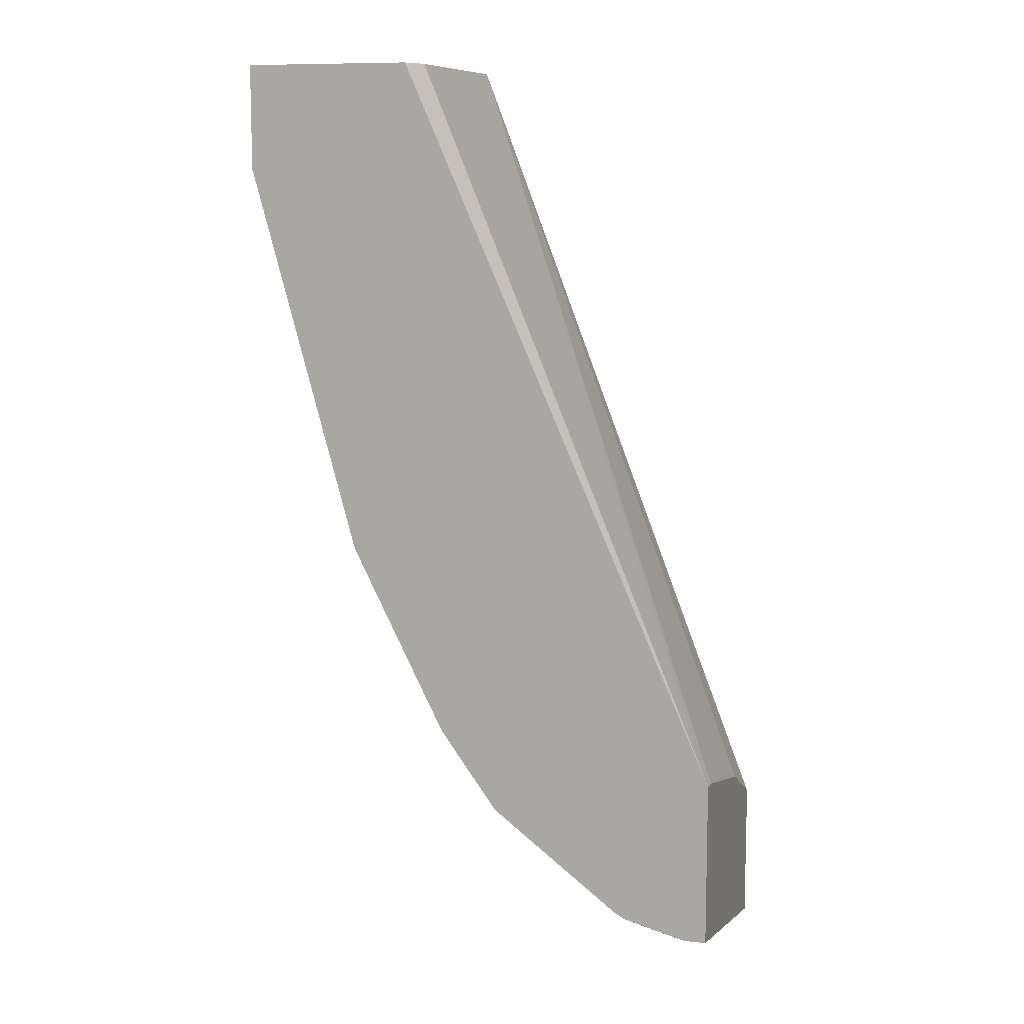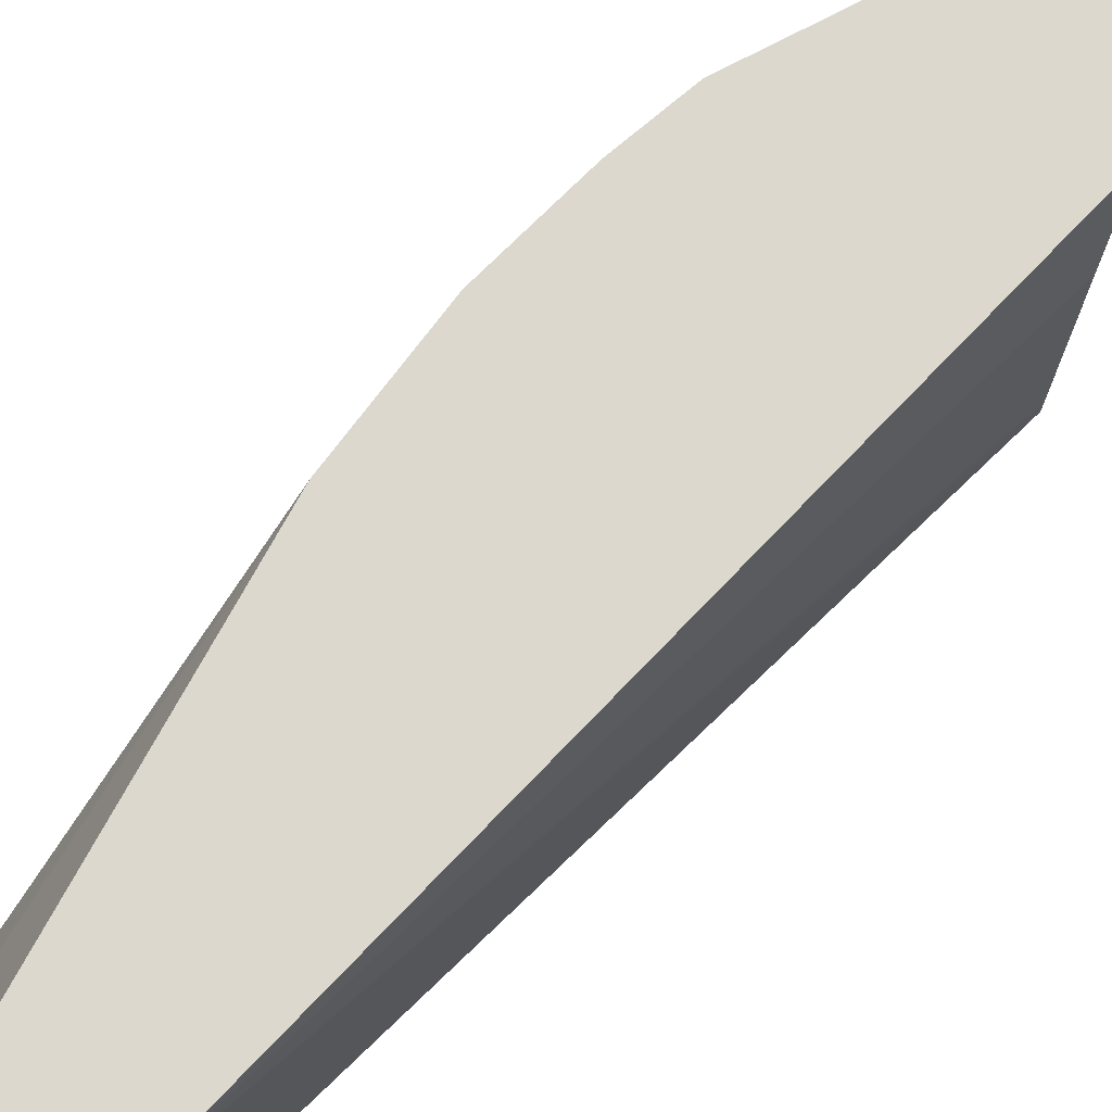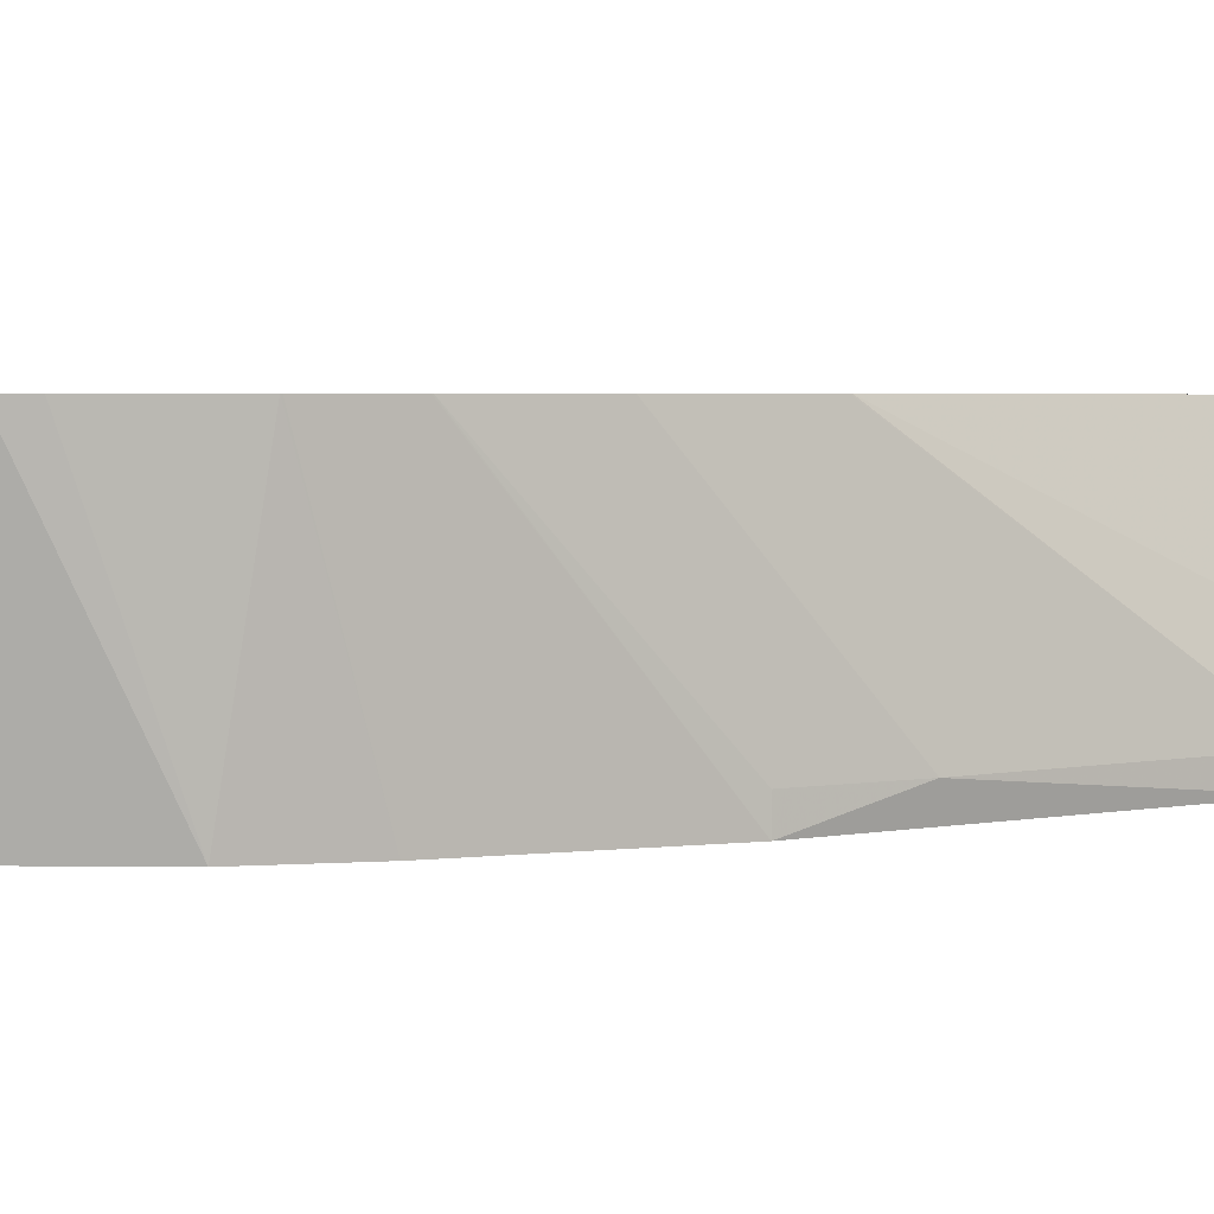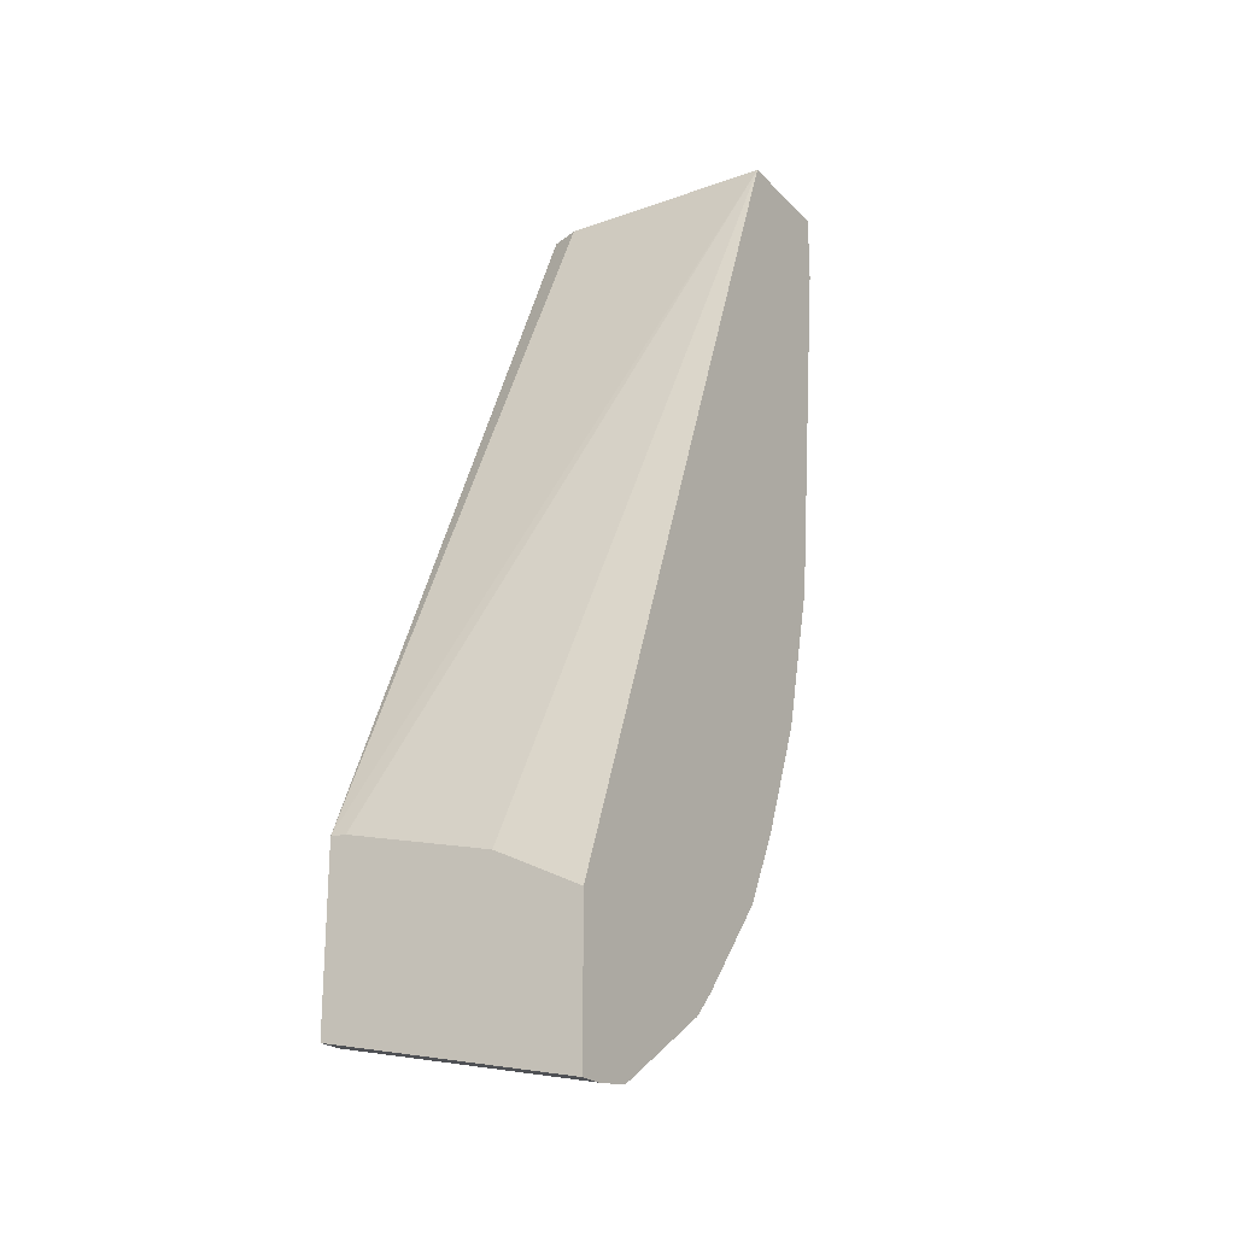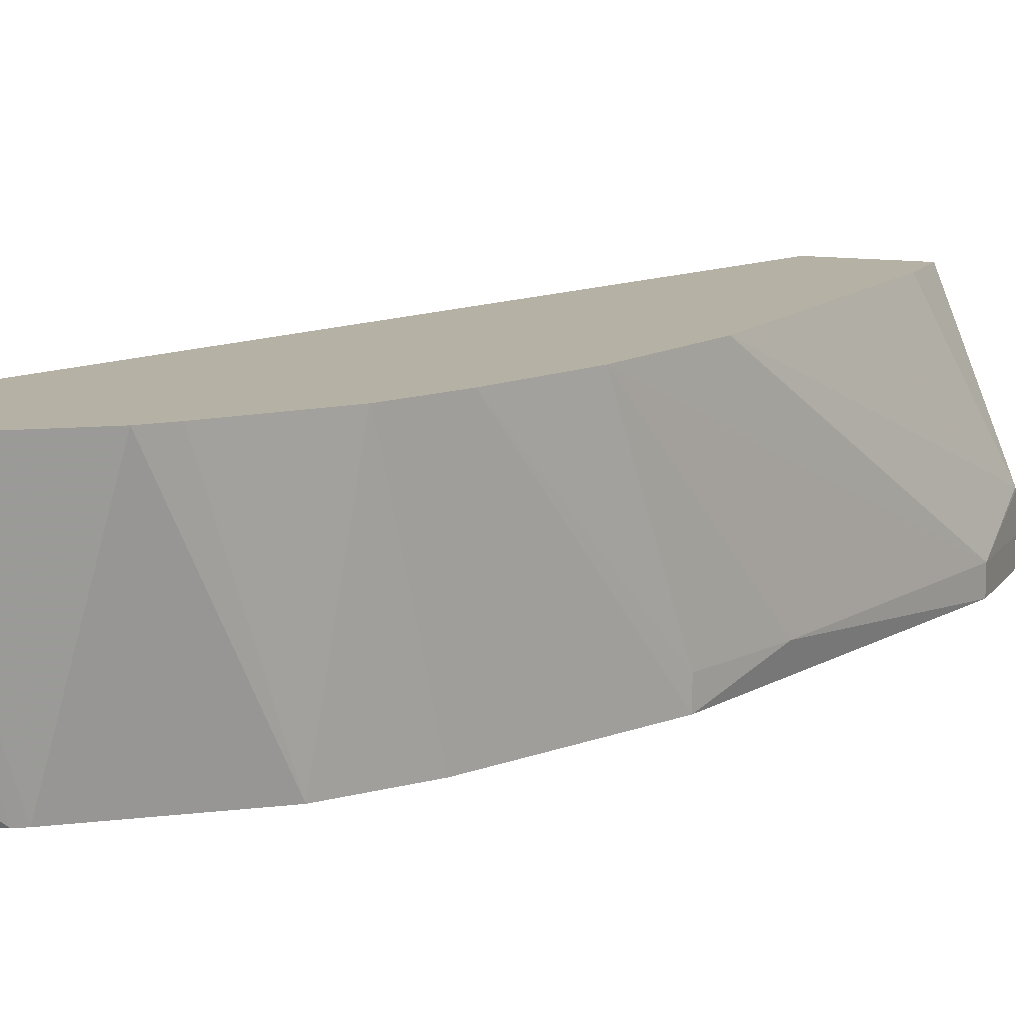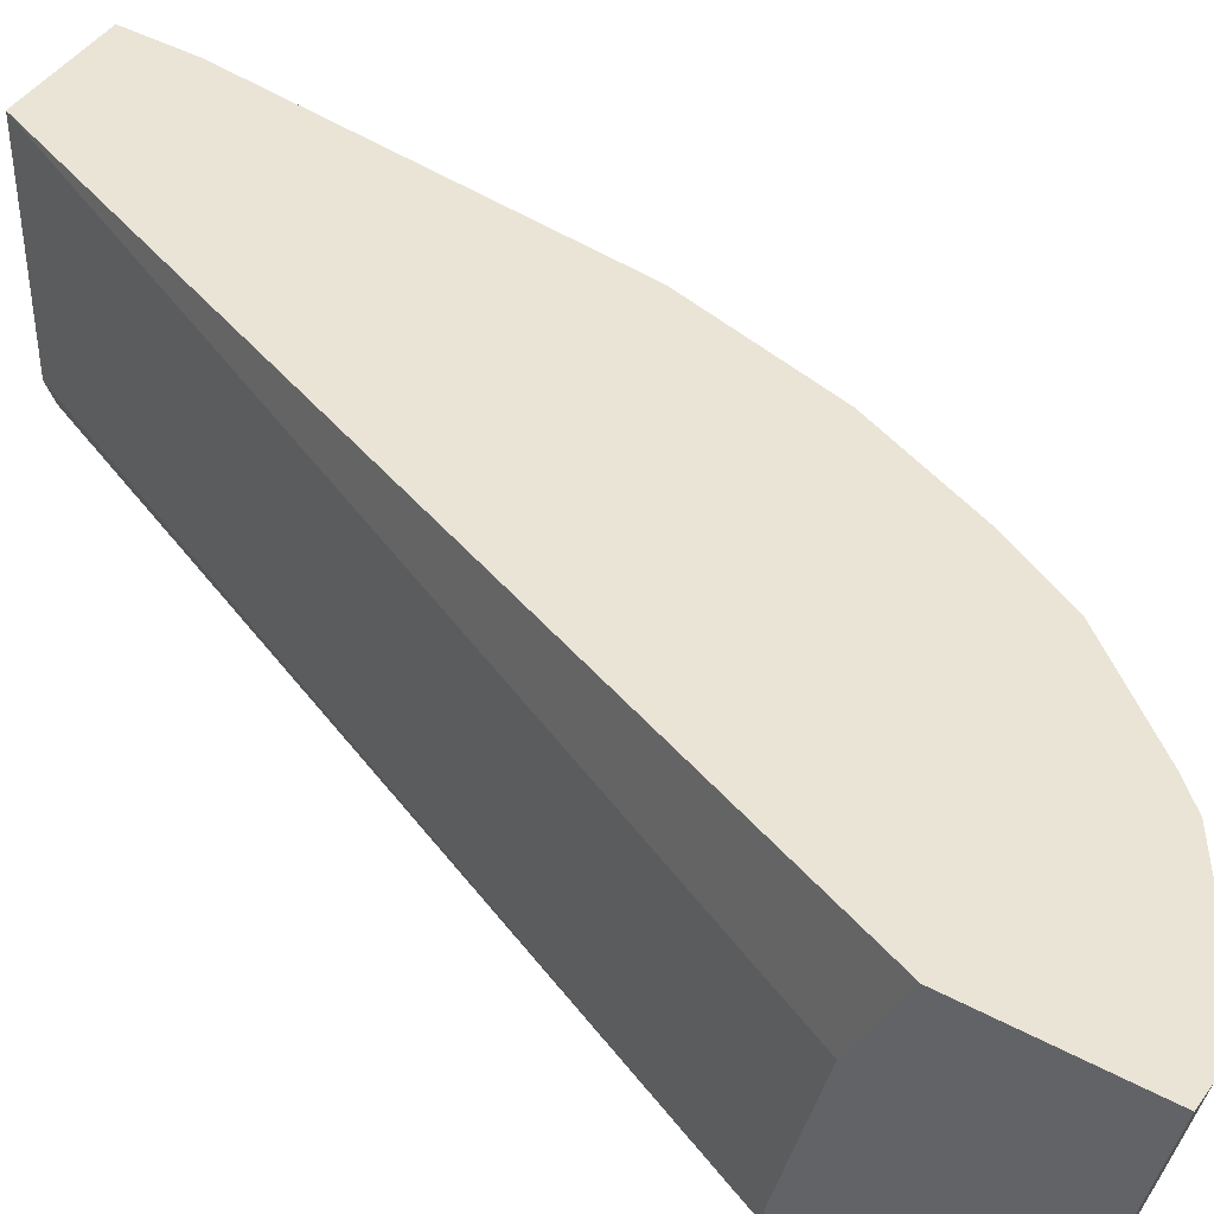
<metadata>
{"format":"obj","ext":"obj","renderer":"f3d","projection":"perspective","resolution":1024,"background":"white","views":[{"elev":9.8,"azim":16.6,"up":"+Z"},{"elev":72.4,"azim":22.6,"up":"+Y"},{"elev":3.2,"azim":-140.3,"up":"+Y"},{"elev":-22.9,"azim":121.6,"up":"+Z"},{"elev":11.8,"azim":-159.0,"up":"+Y"},{"elev":43.6,"azim":122.5,"up":"+Y"}]}
</metadata>
<code>
v -0.1515 0.1744 -0.3425
v -0.06242 0.1744 -0.3425
v -0.1515 0.1894 -0.3425
v -0.1515 0.1744 -0.3978
v -0.06194 0.1757 -0.3425
v 0.1068 0.1744 -0.7258
v -0.1509 0.2083 -0.3425
v -0.1515 0.1894 -0.3978
v -0.1136 0.1894 -0.5492
v -0.09468 0.1744 -0.606
v -0.05681 0.1894 -0.3425
v 0.1068 0.1744 -0.8143
v 0.1068 0.1825 -0.7263
v -0.05681 0.3021 -0.3425
v -0.1507 0.2099 -0.3425
v -0.09468 0.3021 -0.5673
v -0.09445 0.3021 -0.5683
v -0.07574 0.3021 -0.6439
v -0.09468 0.1894 -0.606
v -0.05231 0.3021 -0.702
v -0.052 0.3021 -0.7027
v -0.09336 0.1744 -0.6086
v 0.09468 0.1744 -0.8143
v 0.1068 0.3021 -0.8423
v 0.1068 0.2583 -0.7453
v -0.1136 0.3021 -0.3425
v 0.1068 0.3021 -0.7672
v -0.1136 0.3021 -0.3779
v -0.03304 0.3021 -0.7406
v -0.05549 0.1744 -0.6844
v -0.06313 0.1744 -0.6692
v -0.07443 0.1744 -0.6466
v 0.07574 0.1894 -0.8143
v 0.07847 0.3021 -0.8403
v 0.09468 0.3021 -0.8423
v 0.06078 0.1744 -0.8055
v 0.06626 0.1799 -0.8096
v -0.03266 0.3021 -0.7412
v -0.04417 0.1744 -0.707
v -0.04917 0.1744 -0.6971
v 0.07574 0.3021 -0.8397
v 0.05549 0.1744 -0.8024
v 0.07483 0.3021 -0.8392
v -0.0133 0.1744 -0.7499
v 0.006598 0.3021 -0.7892
v 0.01803 0.3021 -0.8014
f 14 21 20
f 14 20 18
f 14 16 28
f 14 17 16
f 14 29 21
f 14 28 26
f 14 18 17
f 14 38 29
f 14 41 43
f 14 46 45
f 14 43 46
f 14 34 41
f 14 35 34
f 14 24 35
f 14 27 24
f 14 25 27
f 15 26 28
f 13 25 14
f 14 45 38
f 15 28 16
f 12 35 24
f 21 29 40
f 44 45 46
f 42 44 46
f 42 46 43
f 38 45 44
f 38 44 39
f 37 43 41
f 36 43 37
f 36 42 43
f 33 37 41
f 33 41 34
f 29 39 40
f 29 38 39
f 23 36 37
f 23 34 35
f 23 33 34
f 21 32 22
f 21 31 32
f 21 30 31
f 21 40 30
f 18 20 19
f 12 23 35
f 23 37 33
f 10 20 21
f 1 42 36
f 1 44 42
f 1 39 44
f 1 40 39
f 1 30 40
f 1 31 30
f 1 32 31
f 1 22 32
f 1 4 10
f 1 8 4
f 1 3 8
f 1 7 3
f 1 15 7
f 1 26 15
f 1 14 26
f 1 11 14
f 1 5 11
f 1 2 5
f 10 21 22
f 1 36 23
f 1 23 12
f 1 10 22
f 1 6 2
f 10 19 20
f 1 12 6
f 9 18 19
f 9 19 10
f 8 18 9
f 8 17 18
f 8 15 16
f 7 15 8
f 6 14 11
f 6 13 14
f 8 16 17
f 3 7 8
f 6 27 25
f 6 24 27
f 6 12 24
f 5 6 11
f 4 9 10
f 4 8 9
f 6 25 13
f 2 6 5

</code>
